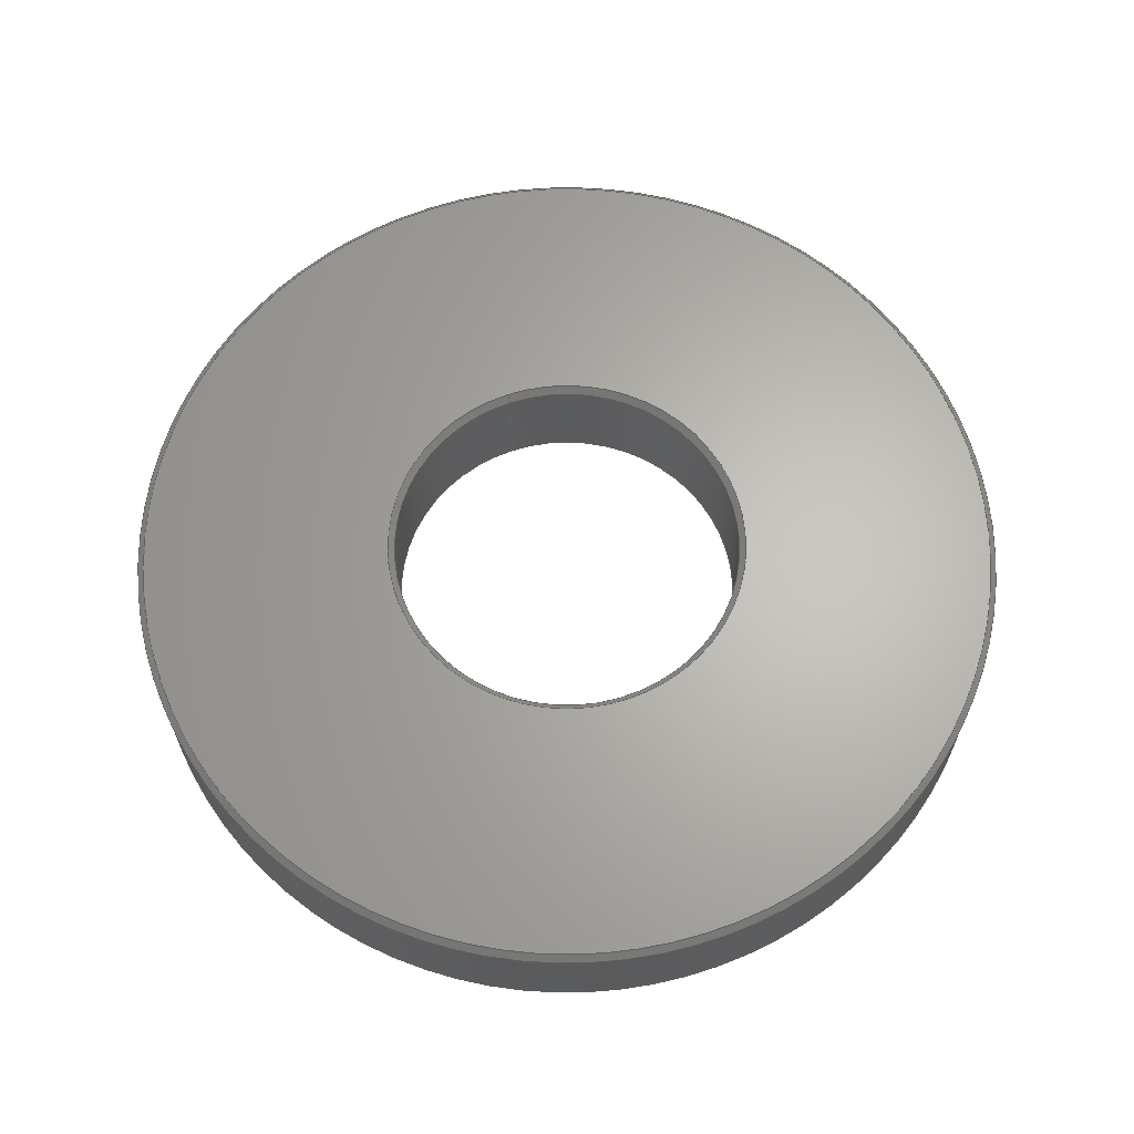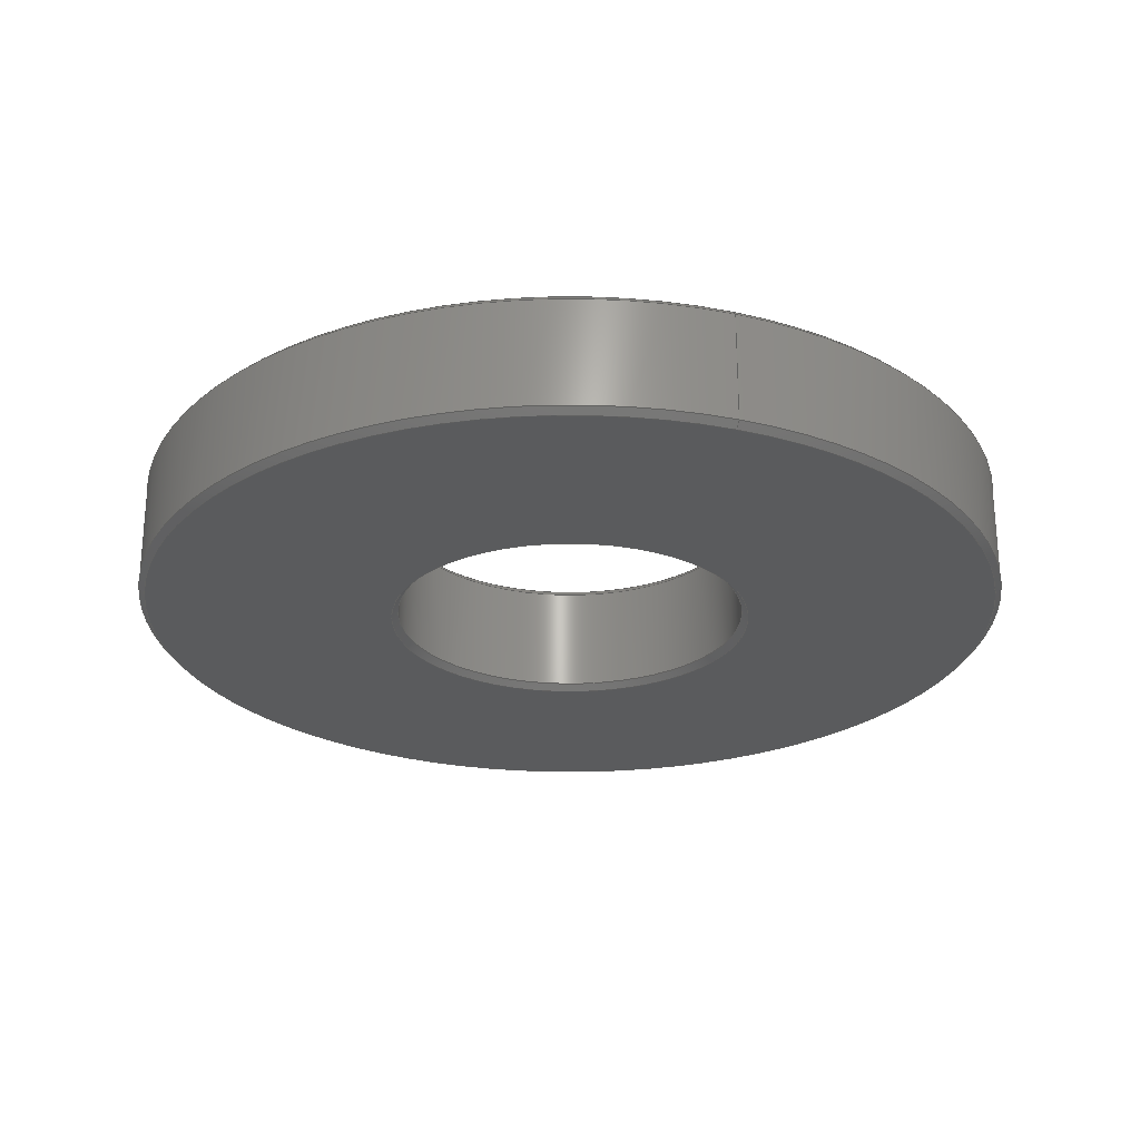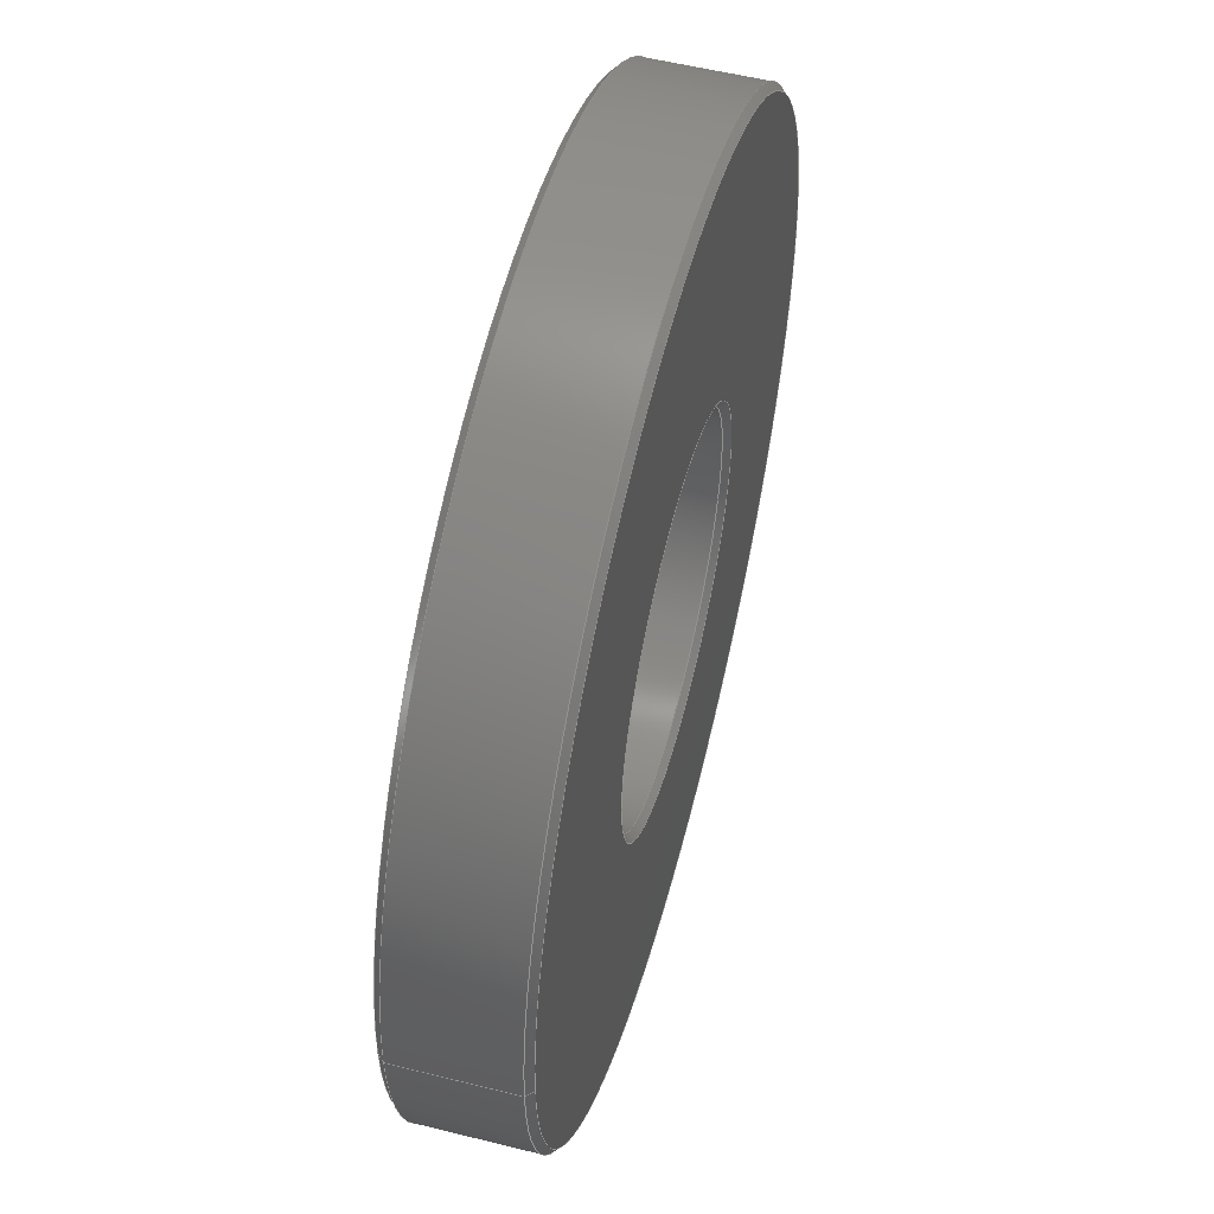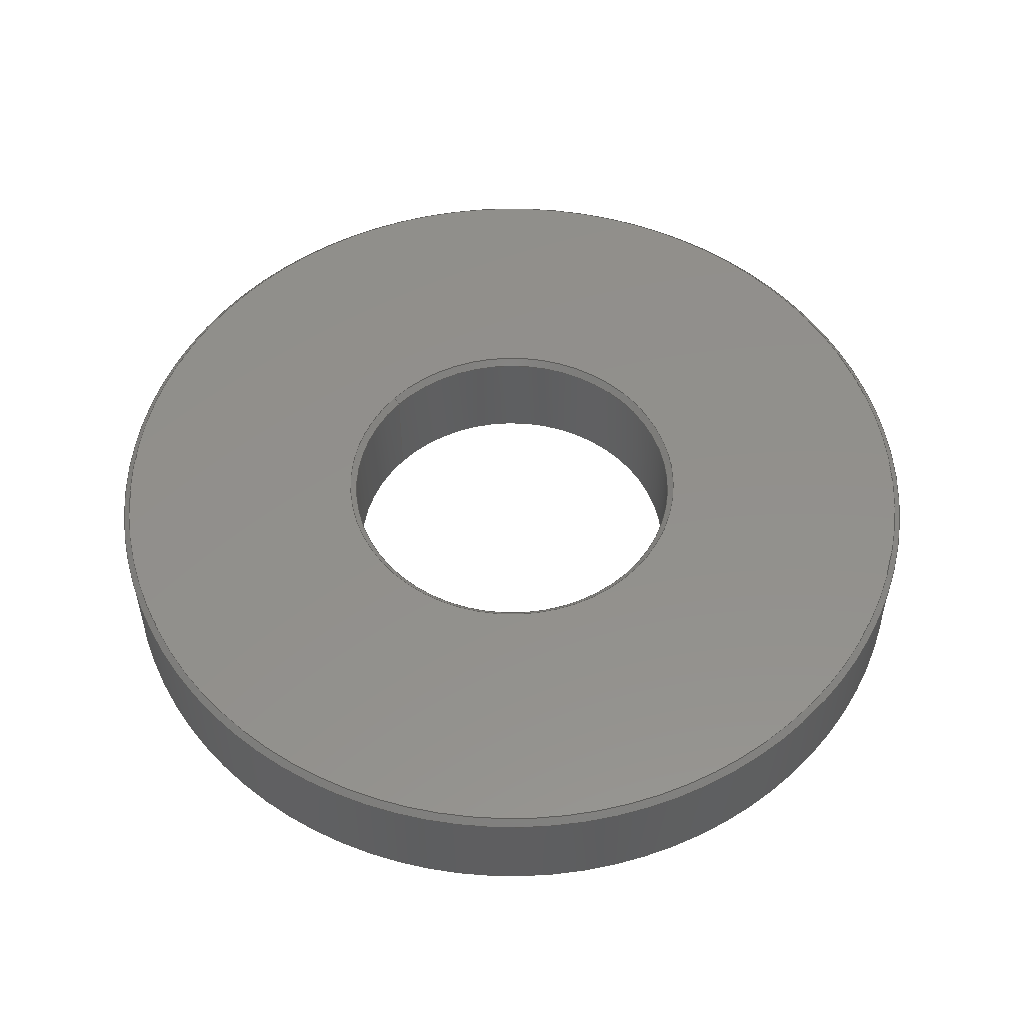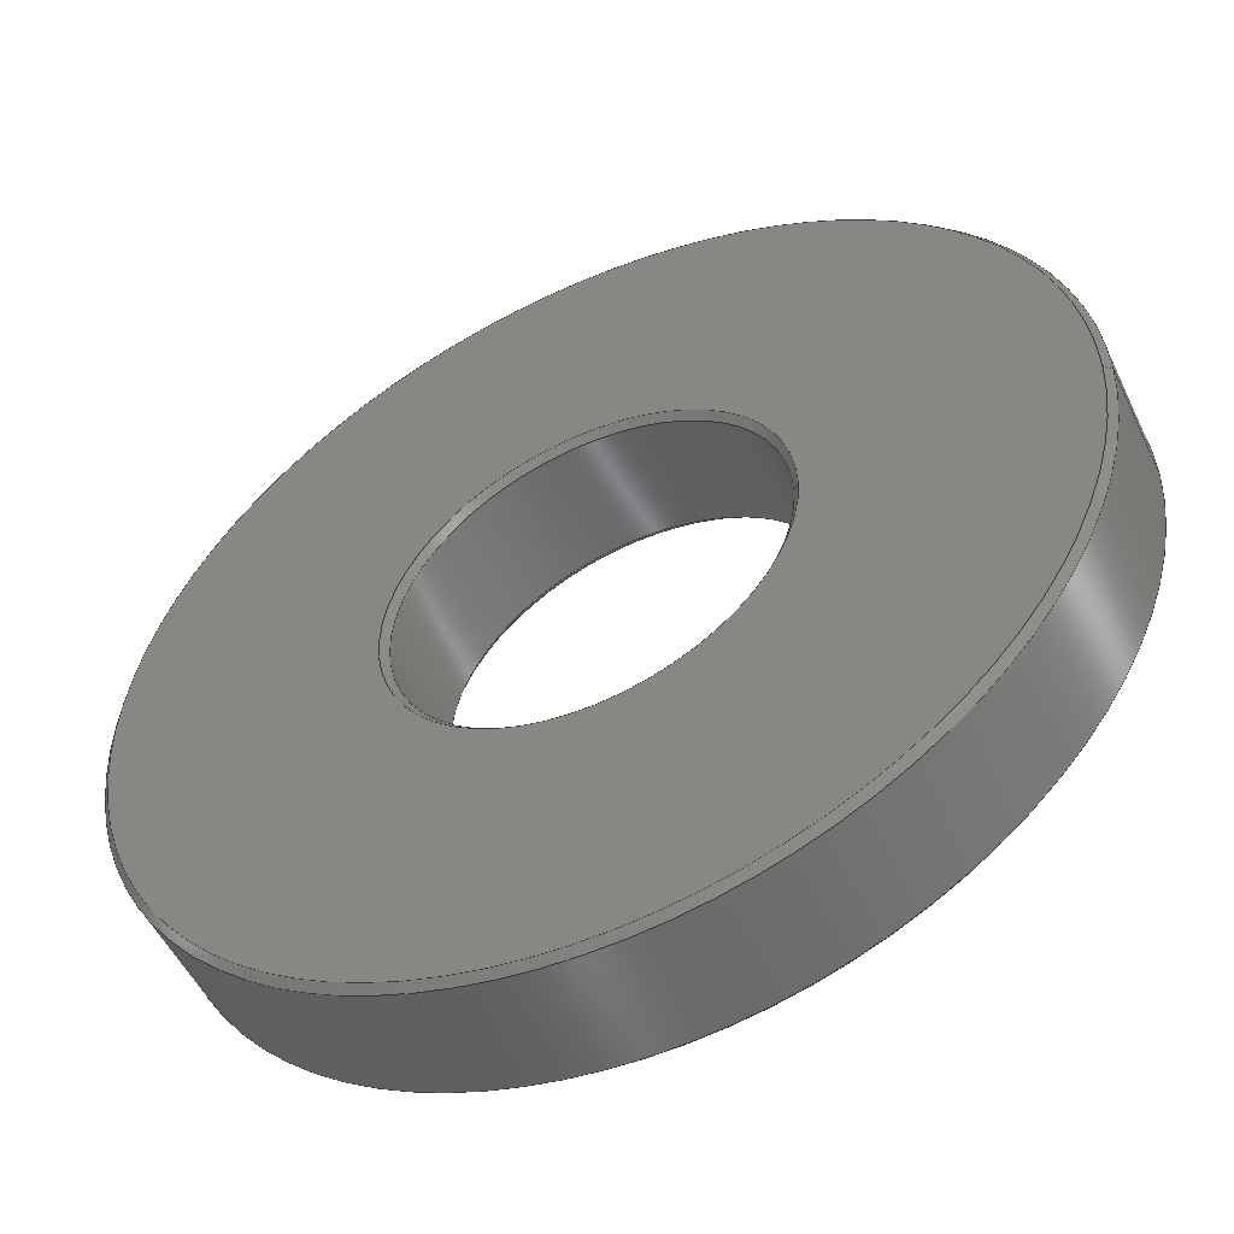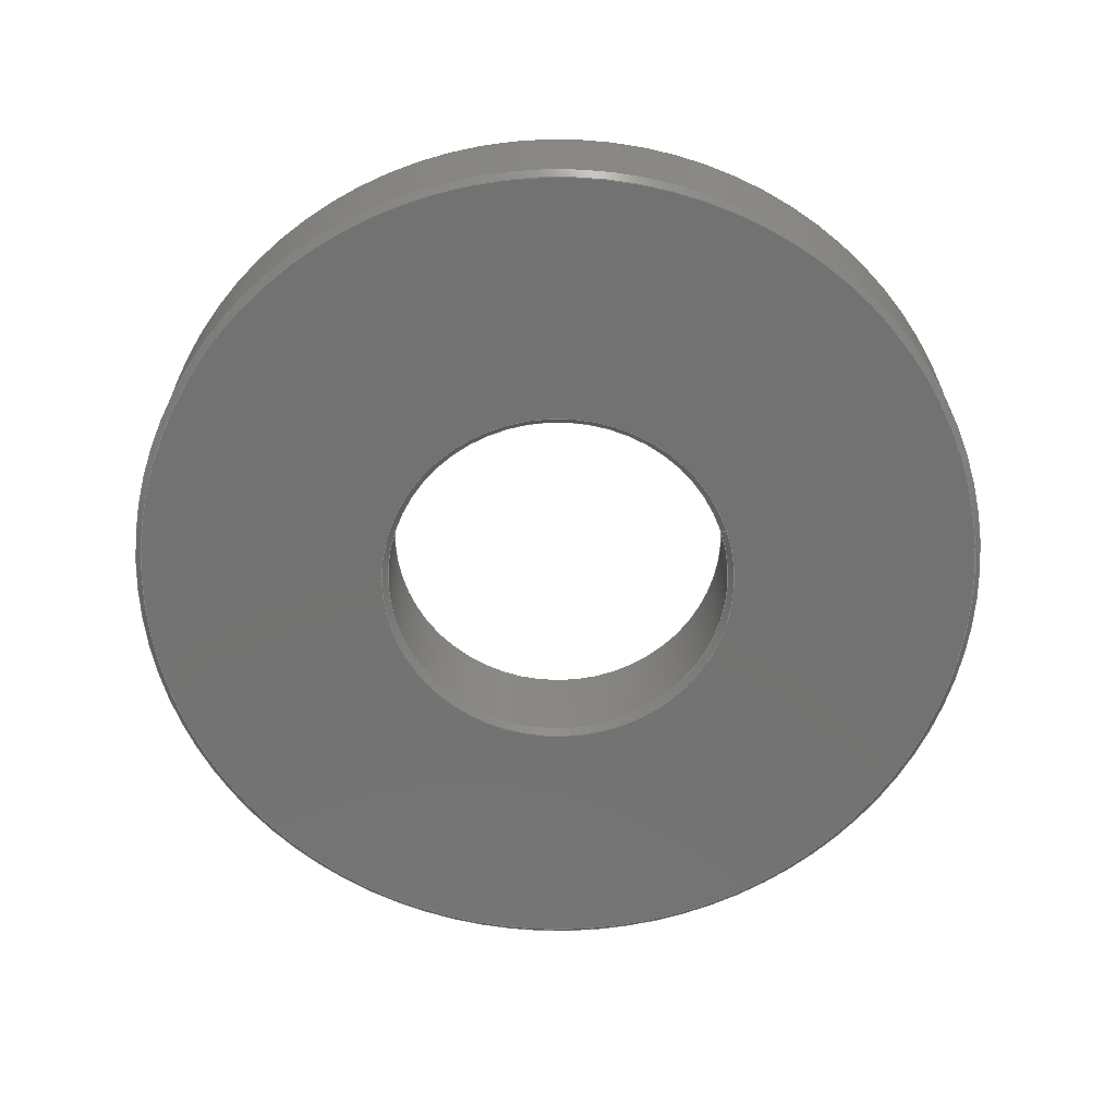
<metadata>
{"format":"step","ext":"stp","renderer":"f3d","projection":"perspective","resolution":1024,"background":"white","views":[{"elev":64.8,"azim":-109.9,"up":"+Y"},{"elev":-25.7,"azim":70.4,"up":"+Y"},{"elev":54.6,"azim":104.8,"up":"+Z"},{"elev":53.2,"azim":-138.5,"up":"+Y"},{"elev":-52.5,"azim":25.2,"up":"+Z"},{"elev":-64.6,"azim":18.7,"up":"+Y"}]}
</metadata>
<code>
ISO-10303-21;
DATA;
#1=PROPERTY_DEFINITION_REPRESENTATION(#5,#3);
#2=PROPERTY_DEFINITION_REPRESENTATION(#6,#4);
#3=REPRESENTATION('',(#7),#198);
#4=REPRESENTATION('',(#8),#198);
#5=PROPERTY_DEFINITION('pmi validation property','',#12);
#6=PROPERTY_DEFINITION('pmi validation property','',#12);
#7=VALUE_REPRESENTATION_ITEM('number of annotations',COUNT_MEASURE(0));
#8=VALUE_REPRESENTATION_ITEM('number of views',COUNT_MEASURE(0));
#9=SHAPE_REPRESENTATION_RELATIONSHIP('None',
'relationship between 460644005_objects-None and 460644005_objects-Non
e',#21,#10);
#10=ADVANCED_BREP_SHAPE_REPRESENTATION('460644005_objects-None',(#31),#198);
#11=SHAPE_DEFINITION_REPRESENTATION(#12,#21);
#12=PRODUCT_DEFINITION_SHAPE('','',#13);
#13=PRODUCT_DEFINITION(' ','',#15,#14);
#14=PRODUCT_DEFINITION_CONTEXT('part definition',#20,'design');
#15=PRODUCT_DEFINITION_FORMATION_WITH_SPECIFIED_SOURCE(' ',' ',#17,
 .NOT_KNOWN.);
#16=PRODUCT_RELATED_PRODUCT_CATEGORY('part','',(#17));
#17=PRODUCT('460644005_objects','460644005_objects',' ',(#18));
#18=PRODUCT_CONTEXT(' ',#20,'mechanical');
#19=APPLICATION_PROTOCOL_DEFINITION('international standard',
'automotive_design',2010,#20);
#20=APPLICATION_CONTEXT(
'core data for automotive mechanical design processes');
#21=SHAPE_REPRESENTATION('460644005_objects-None',(#121),#198);
#22=PRESENTATION_LAYER_ASSIGNMENT('1','Layer 1',(#31));
#23=STYLED_ITEM('',(#24),#31);
#24=PRESENTATION_STYLE_ASSIGNMENT((#25));
#25=SURFACE_STYLE_USAGE(.BOTH.,#26);
#26=SURFACE_SIDE_STYLE('',(#27));
#27=SURFACE_STYLE_FILL_AREA(#28);
#28=FILL_AREA_STYLE('',(#29));
#29=FILL_AREA_STYLE_COLOUR('',#30);
#30=COLOUR_RGB('light faded cyan',0.4,1,1);
#31=MANIFOLD_SOLID_BREP('',#32);
#32=CLOSED_SHELL('',(#39,#40,#41,#42,#43,#44,#45,#46));
#33=CYLINDRICAL_SURFACE('',#128,70);
#34=CYLINDRICAL_SURFACE('',#136,28.3);
#35=CONICAL_SURFACE('',#126,69,45);
#36=CONICAL_SURFACE('',#130,70,45);
#37=CONICAL_SURFACE('',#134,29.3,45);
#38=CONICAL_SURFACE('',#137,28.3,45);
#39=ADVANCED_FACE('',(#49,#50),#47,.F.);
#40=ADVANCED_FACE('',(#51,#52),#35,.T.);
#41=ADVANCED_FACE('',(#53,#54),#33,.T.);
#42=ADVANCED_FACE('',(#55,#56),#36,.T.);
#43=ADVANCED_FACE('',(#57,#58),#48,.F.);
#44=ADVANCED_FACE('',(#59,#60),#37,.F.);
#45=ADVANCED_FACE('',(#61,#62),#34,.F.);
#46=ADVANCED_FACE('',(#63,#64),#38,.F.);
#47=PLANE('',#124);
#48=PLANE('',#132);
#49=FACE_BOUND('',#65,.T.);
#50=FACE_BOUND('',#66,.T.);
#51=FACE_BOUND('',#67,.T.);
#52=FACE_BOUND('',#68,.T.);
#53=FACE_BOUND('',#69,.T.);
#54=FACE_BOUND('',#70,.T.);
#55=FACE_BOUND('',#71,.T.);
#56=FACE_BOUND('',#72,.T.);
#57=FACE_BOUND('',#73,.T.);
#58=FACE_BOUND('',#74,.T.);
#59=FACE_BOUND('',#75,.T.);
#60=FACE_BOUND('',#76,.T.);
#61=FACE_BOUND('',#77,.T.);
#62=FACE_BOUND('',#78,.T.);
#63=FACE_BOUND('',#79,.T.);
#64=FACE_BOUND('',#80,.T.);
#65=EDGE_LOOP('',(#81));
#66=EDGE_LOOP('',(#82));
#67=EDGE_LOOP('',(#83));
#68=EDGE_LOOP('',(#84));
#69=EDGE_LOOP('',(#85));
#70=EDGE_LOOP('',(#86));
#71=EDGE_LOOP('',(#87));
#72=EDGE_LOOP('',(#88));
#73=EDGE_LOOP('',(#89));
#74=EDGE_LOOP('',(#90));
#75=EDGE_LOOP('',(#91));
#76=EDGE_LOOP('',(#92));
#77=EDGE_LOOP('',(#93));
#78=EDGE_LOOP('',(#94));
#79=EDGE_LOOP('',(#95));
#80=EDGE_LOOP('',(#96));
#81=ORIENTED_EDGE('',*,*,#105,.F.);
#82=ORIENTED_EDGE('',*,*,#106,.T.);
#83=ORIENTED_EDGE('',*,*,#107,.T.);
#84=ORIENTED_EDGE('',*,*,#105,.T.);
#85=ORIENTED_EDGE('',*,*,#108,.T.);
#86=ORIENTED_EDGE('',*,*,#107,.F.);
#87=ORIENTED_EDGE('',*,*,#109,.F.);
#88=ORIENTED_EDGE('',*,*,#108,.F.);
#89=ORIENTED_EDGE('',*,*,#110,.F.);
#90=ORIENTED_EDGE('',*,*,#109,.T.);
#91=ORIENTED_EDGE('',*,*,#111,.F.);
#92=ORIENTED_EDGE('',*,*,#110,.T.);
#93=ORIENTED_EDGE('',*,*,#112,.F.);
#94=ORIENTED_EDGE('',*,*,#111,.T.);
#95=ORIENTED_EDGE('',*,*,#106,.F.);
#96=ORIENTED_EDGE('',*,*,#112,.T.);
#97=VERTEX_POINT('',#174);
#98=VERTEX_POINT('',#176);
#99=VERTEX_POINT('',#179);
#100=VERTEX_POINT('',#182);
#101=VERTEX_POINT('',#185);
#102=VERTEX_POINT('',#188);
#103=VERTEX_POINT('',#191);
#104=VERTEX_POINT('',#194);
#105=EDGE_CURVE('',#97,#97,#113,.T.);
#106=EDGE_CURVE('',#98,#98,#114,.T.);
#107=EDGE_CURVE('',#99,#99,#115,.T.);
#108=EDGE_CURVE('',#100,#100,#116,.T.);
#109=EDGE_CURVE('',#101,#101,#117,.T.);
#110=EDGE_CURVE('',#102,#102,#118,.T.);
#111=EDGE_CURVE('',#103,#103,#119,.T.);
#112=EDGE_CURVE('',#104,#104,#120,.T.);
#113=CIRCLE('',#122,69);
#114=CIRCLE('',#123,29.3);
#115=CIRCLE('',#125,70);
#116=CIRCLE('',#127,70);
#117=CIRCLE('',#129,69);
#118=CIRCLE('',#131,29.3);
#119=CIRCLE('',#133,28.3);
#120=CIRCLE('',#135,28.3);
#121=AXIS2_PLACEMENT_3D('',#172,#138,#139);
#122=AXIS2_PLACEMENT_3D('',#173,#140,#141);
#123=AXIS2_PLACEMENT_3D('',#175,#142,#143);
#124=AXIS2_PLACEMENT_3D('',#177,#144,#145);
#125=AXIS2_PLACEMENT_3D('',#178,#146,#147);
#126=AXIS2_PLACEMENT_3D('',#180,#148,#149);
#127=AXIS2_PLACEMENT_3D('',#181,#150,#151);
#128=AXIS2_PLACEMENT_3D('',#183,#152,#153);
#129=AXIS2_PLACEMENT_3D('',#184,#154,#155);
#130=AXIS2_PLACEMENT_3D('',#186,#156,#157);
#131=AXIS2_PLACEMENT_3D('',#187,#158,#159);
#132=AXIS2_PLACEMENT_3D('',#189,#160,#161);
#133=AXIS2_PLACEMENT_3D('',#190,#162,#163);
#134=AXIS2_PLACEMENT_3D('',#192,#164,#165);
#135=AXIS2_PLACEMENT_3D('',#193,#166,#167);
#136=AXIS2_PLACEMENT_3D('',#195,#168,#169);
#137=AXIS2_PLACEMENT_3D('',#196,#170,#171);
#138=DIRECTION('',(0,0,1));
#139=DIRECTION('',(1,0,0));
#140=DIRECTION('',(1.65e-31,-1,0));
#141=DIRECTION('',(1,0,0));
#142=DIRECTION('',(1.65e-31,-1,0));
#143=DIRECTION('',(1,0,0));
#144=DIRECTION('',(1.65e-31,-1,0));
#145=DIRECTION('',(1,0,0));
#146=DIRECTION('',(-1.65e-31,1,0));
#147=DIRECTION('',(1,0,0));
#148=DIRECTION('',(1.65e-31,-1,0));
#149=DIRECTION('',(1,7.302e-18,0));
#150=DIRECTION('',(-1.65e-31,1,0));
#151=DIRECTION('',(1,0,0));
#152=DIRECTION('',(1.65e-31,-1,0));
#153=DIRECTION('',(1,0,0));
#154=DIRECTION('',(1.65e-31,-1,0));
#155=DIRECTION('',(1,0,0));
#156=DIRECTION('',(-1.65e-31,1,0));
#157=DIRECTION('',(-1,-1.297e-17,0));
#158=DIRECTION('',(1.65e-31,-1,0));
#159=DIRECTION('',(1,0,0));
#160=DIRECTION('',(-1.65e-31,1,0));
#161=DIRECTION('',(-1,0,0));
#162=DIRECTION('',(1.65e-31,-1,0));
#163=DIRECTION('',(1,0,0));
#164=DIRECTION('',(1.65e-31,-1,0));
#165=DIRECTION('',(1,9.438e-17,0));
#166=DIRECTION('',(1.65e-31,-1,0));
#167=DIRECTION('',(1,0,0));
#168=DIRECTION('',(1.65e-31,-1,0));
#169=DIRECTION('',(1,0,0));
#170=DIRECTION('',(-1.65e-31,1,0));
#171=DIRECTION('',(-1,-6.748e-18,0));
#172=CARTESIAN_POINT('',(0,0,0));
#173=CARTESIAN_POINT('',(-6.505e-15,2.195,3.109e-14));
#174=CARTESIAN_POINT('',(69,2.195,3.109e-14));
#175=CARTESIAN_POINT('',(-6.505e-15,2.195,3.109e-14));
#176=CARTESIAN_POINT('',(29.3,2.195,3.109e-14));
#177=CARTESIAN_POINT('',(-29.3,2.195,3.109e-14));
#178=CARTESIAN_POINT('',(-6.505e-15,1.195,3.109e-14));
#179=CARTESIAN_POINT('',(70,1.195,3.109e-14));
#180=CARTESIAN_POINT('',(-6.505e-15,2.195,3.109e-14));
#181=CARTESIAN_POINT('',(-6.505e-15,-15.93,3.109e-14));
#182=CARTESIAN_POINT('',(70,-15.93,3.109e-14));
#183=CARTESIAN_POINT('',(-6.505e-15,2.195,3.109e-14));
#184=CARTESIAN_POINT('',(-6.505e-15,-16.93,3.109e-14));
#185=CARTESIAN_POINT('',(69,-16.93,3.109e-14));
#186=CARTESIAN_POINT('',(-6.505e-15,-15.93,3.109e-14));
#187=CARTESIAN_POINT('',(-6.505e-15,-16.93,3.109e-14));
#188=CARTESIAN_POINT('',(29.3,-16.93,3.109e-14));
#189=CARTESIAN_POINT('',(-69,-16.93,3.109e-14));
#190=CARTESIAN_POINT('',(-6.505e-15,-15.93,3.109e-14));
#191=CARTESIAN_POINT('',(28.3,-15.93,3.109e-14));
#192=CARTESIAN_POINT('',(-6.505e-15,-16.93,3.109e-14));
#193=CARTESIAN_POINT('',(-6.505e-15,1.195,3.109e-14));
#194=CARTESIAN_POINT('',(28.3,1.195,3.109e-14));
#195=CARTESIAN_POINT('',(-6.505e-15,2.195,3.109e-14));
#196=CARTESIAN_POINT('',(-6.505e-15,1.195,3.109e-14));
#197=MECHANICAL_DESIGN_GEOMETRIC_PRESENTATION_REPRESENTATION('',(#23),#198);
#198=(
GEOMETRIC_REPRESENTATION_CONTEXT(3)
GLOBAL_UNCERTAINTY_ASSIGNED_CONTEXT((#199))
GLOBAL_UNIT_ASSIGNED_CONTEXT((#205,#201,#200))
REPRESENTATION_CONTEXT('460644005','TOP_LEVEL_ASSEMBLY_PART')
);
#199=UNCERTAINTY_MEASURE_WITH_UNIT(LENGTH_MEASURE(2e-05),#205,
'DISTANCE_ACCURACY_VALUE','Maximum Tolerance applied to model');
#200=(
NAMED_UNIT(*)
SI_UNIT($,.STERADIAN.)
SOLID_ANGLE_UNIT()
);
#201=(
CONVERSION_BASED_UNIT('DEGREE',#203)
NAMED_UNIT(#202)
PLANE_ANGLE_UNIT()
);
#202=DIMENSIONAL_EXPONENTS(0,0,0,0,0,0,0);
#203=PLANE_ANGLE_MEASURE_WITH_UNIT(PLANE_ANGLE_MEASURE(0.01745),#204);
#204=(
NAMED_UNIT(*)
PLANE_ANGLE_UNIT()
SI_UNIT($,.RADIAN.)
);
#205=(
LENGTH_UNIT()
NAMED_UNIT(*)
SI_UNIT(.MILLI.,.METRE.)
);
ENDSEC;
END-ISO-10303-21;

</code>
